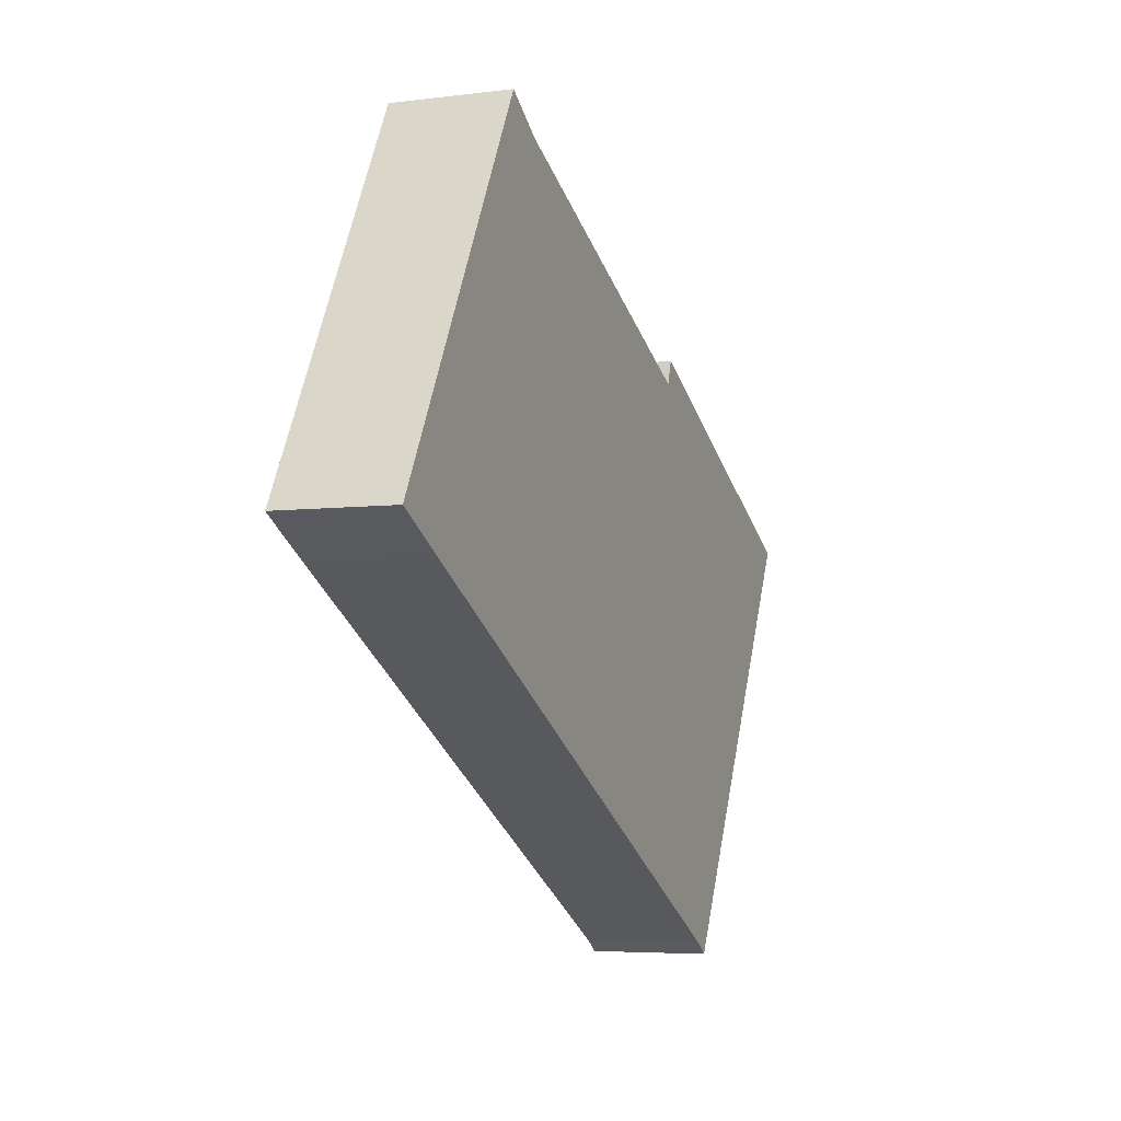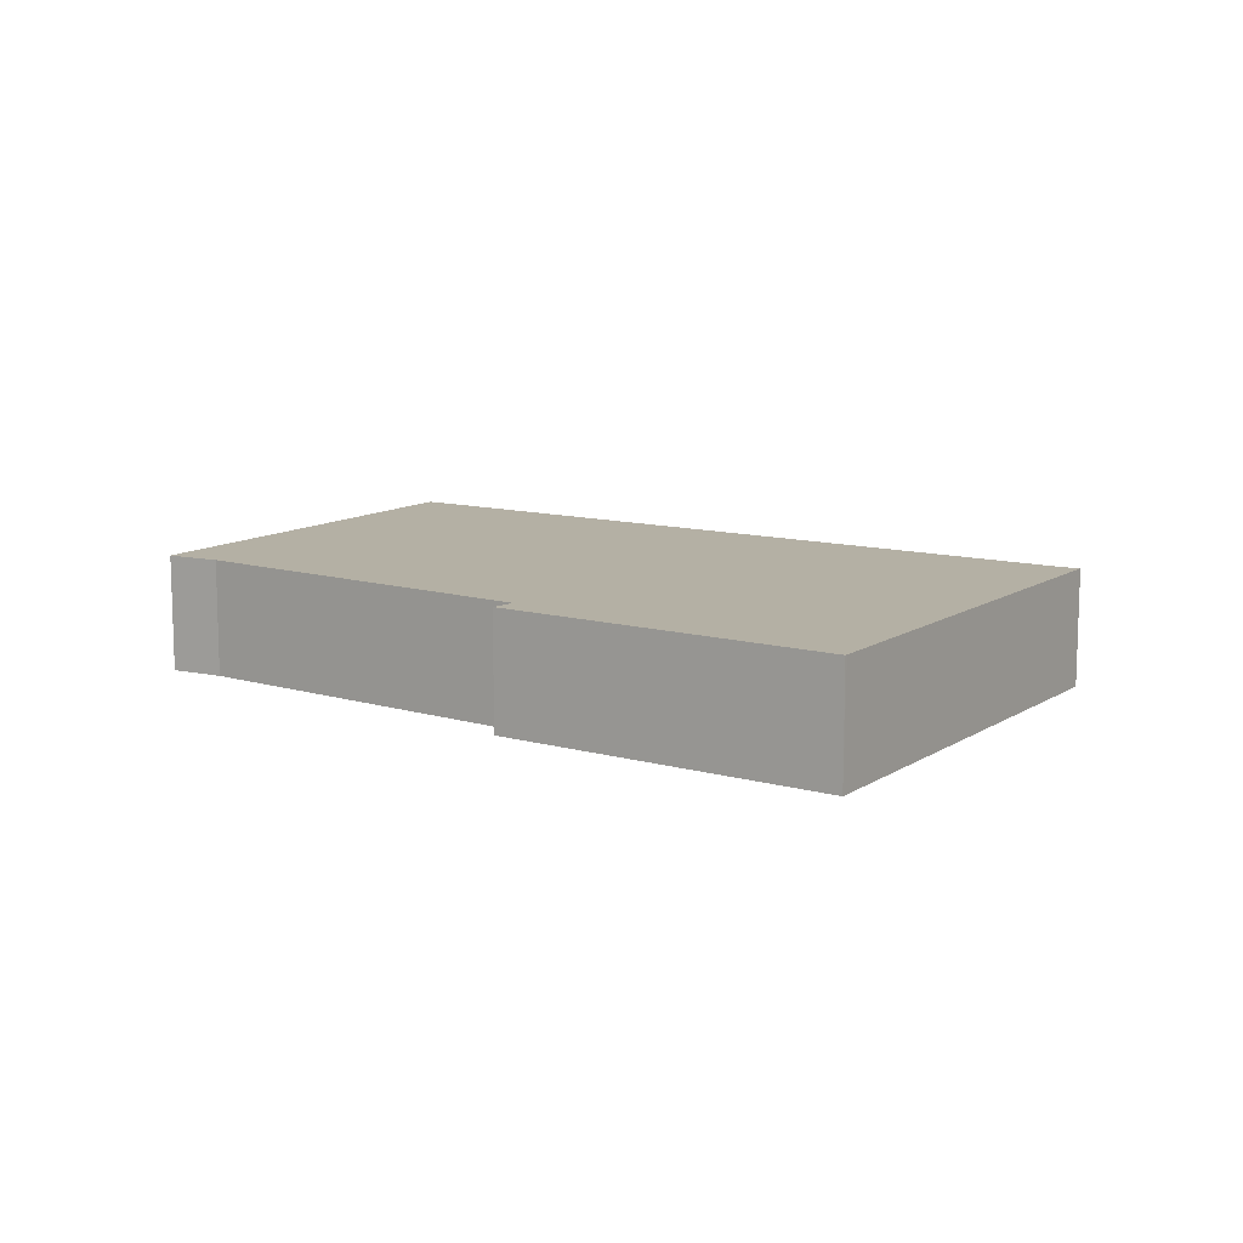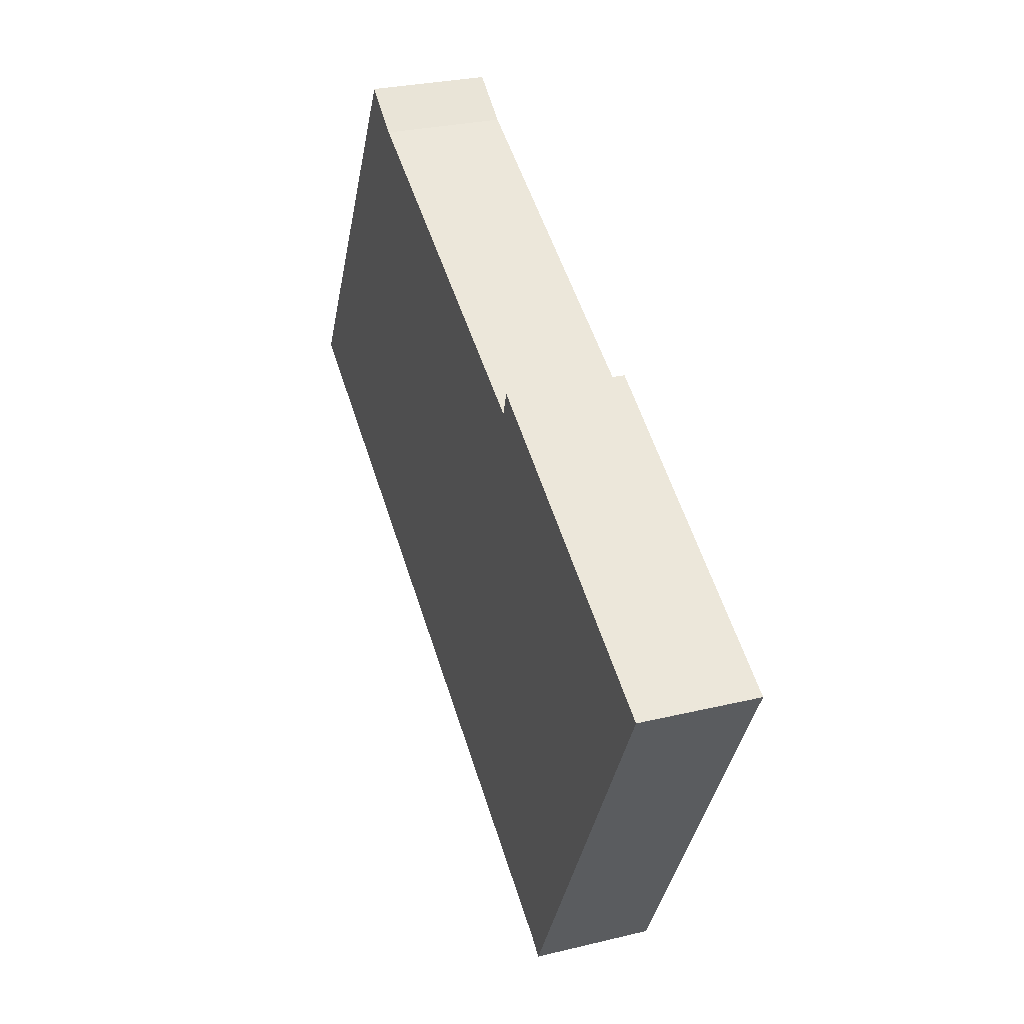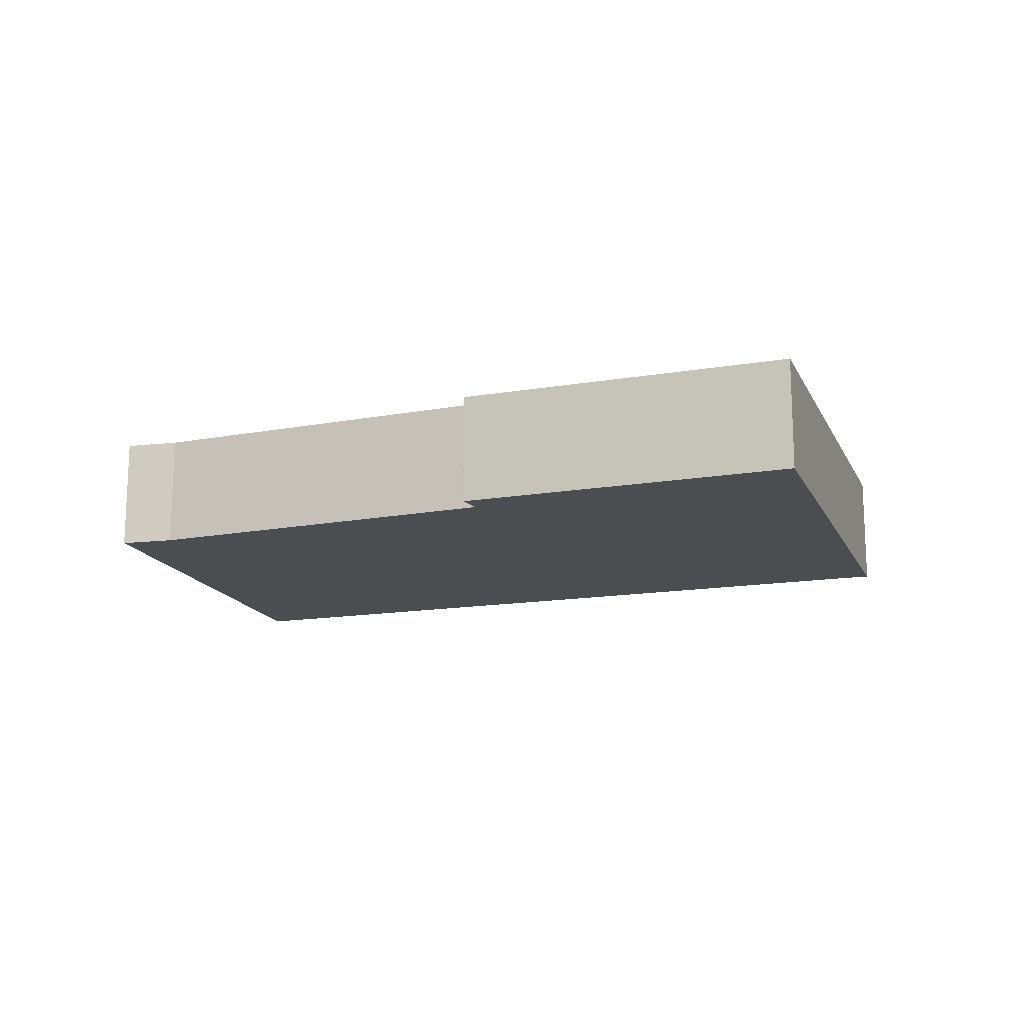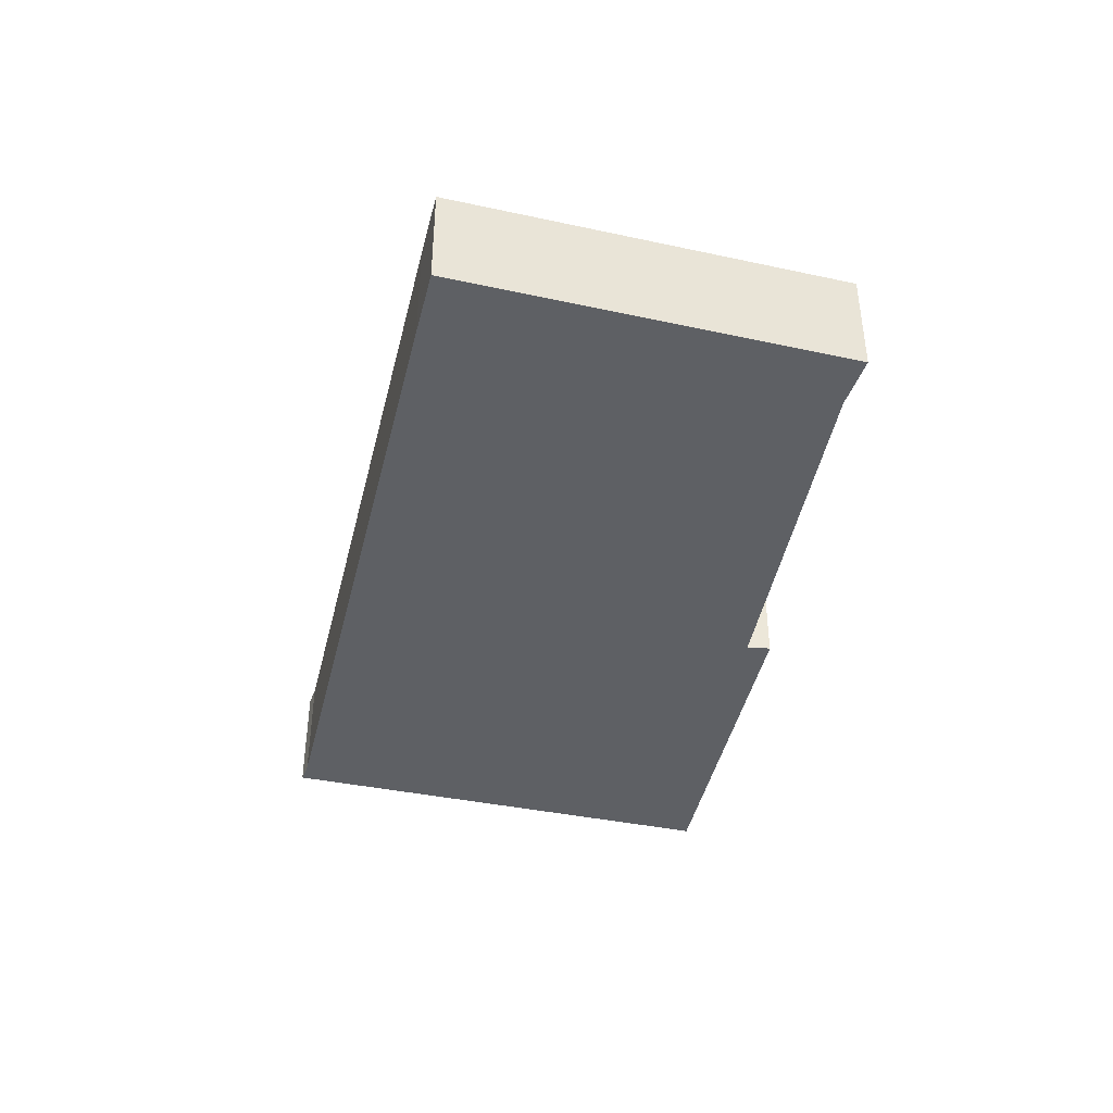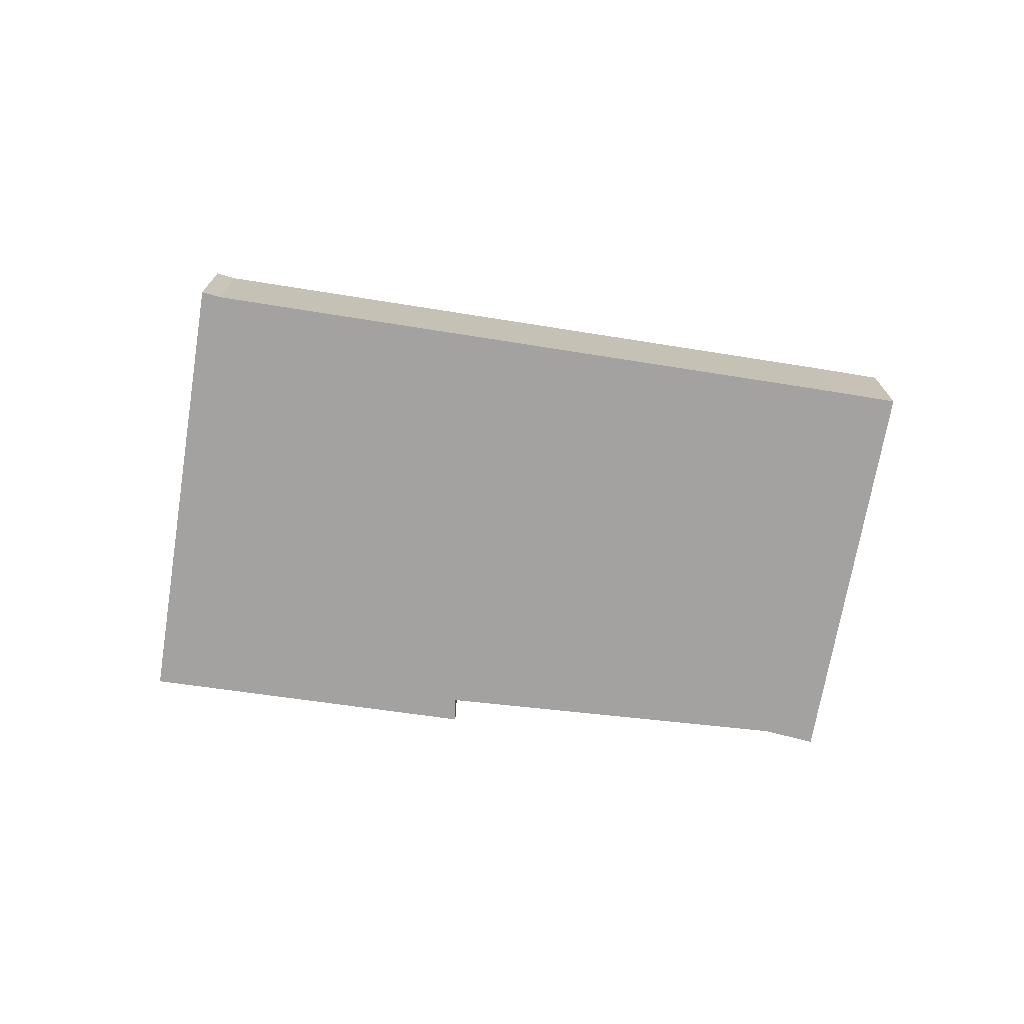
<metadata>
{"format":"obj","ext":"obj","renderer":"f3d","projection":"perspective","resolution":1024,"background":"white","views":[{"elev":-5.1,"azim":-68.0,"up":"+Z"},{"elev":11.4,"azim":61.8,"up":"+Y"},{"elev":28.3,"azim":69.9,"up":"+Z"},{"elev":-15.9,"azim":46.8,"up":"+Y"},{"elev":-42.8,"azim":-75.2,"up":"+Y"},{"elev":-72.7,"azim":-160.7,"up":"+Y"}]}
</metadata>
<code>
v  2.005 1.114 3.56
v  0.593 1.114 -0.324
v  0 1.114 6.821e-17
v  6.479 1.114 -3.484
v  2.451 1.114 3.262
v  5.687 1.114 1.721
v  6.638 1.114 -3.597
v  8.759 1.114 0.374
v  5.762 1.114 1.95
v  7.612 1.114 0.995
v  8.771 1.114 0.397
v  2.005 -2.18e-16 3.56
v  2.451 -1.997e-16 3.262
v  5.687 -1.054e-16 1.721
v  5.762 -1.194e-16 1.95
v  7.612 -6.093e-17 0.995
v  8.771 -2.431e-17 0.397
v  6.638 2.203e-16 -3.597
v  8.759 -2.29e-17 0.374
v  6.479 2.133e-16 -3.484
v  0.593 1.984e-17 -0.324
v  0 0 0
g defaultobject
f 1 2 3
f 2 1 4
f 4 1 5
f 4 5 6
f 4 6 7
f 7 6 8
f 8 6 9
f 8 9 10
f 8 10 11
f 12 5 1
f 5 12 13
f 13 6 5
f 6 13 14
f 15 10 9
f 10 15 16
f 10 16 11
f 11 16 17
f 14 9 6
f 9 14 15
f 17 8 11
f 8 17 7
f 7 17 18
f 18 17 19
f 18 4 7
f 4 18 20
f 20 2 4
f 2 20 21
f 2 21 3
f 3 21 22
f 22 1 3
f 1 22 12
f 16 19 17
f 19 16 18
f 18 16 15
f 18 15 14
f 18 14 13
f 18 13 20
f 20 13 21
f 21 13 12
f 21 12 22

</code>
